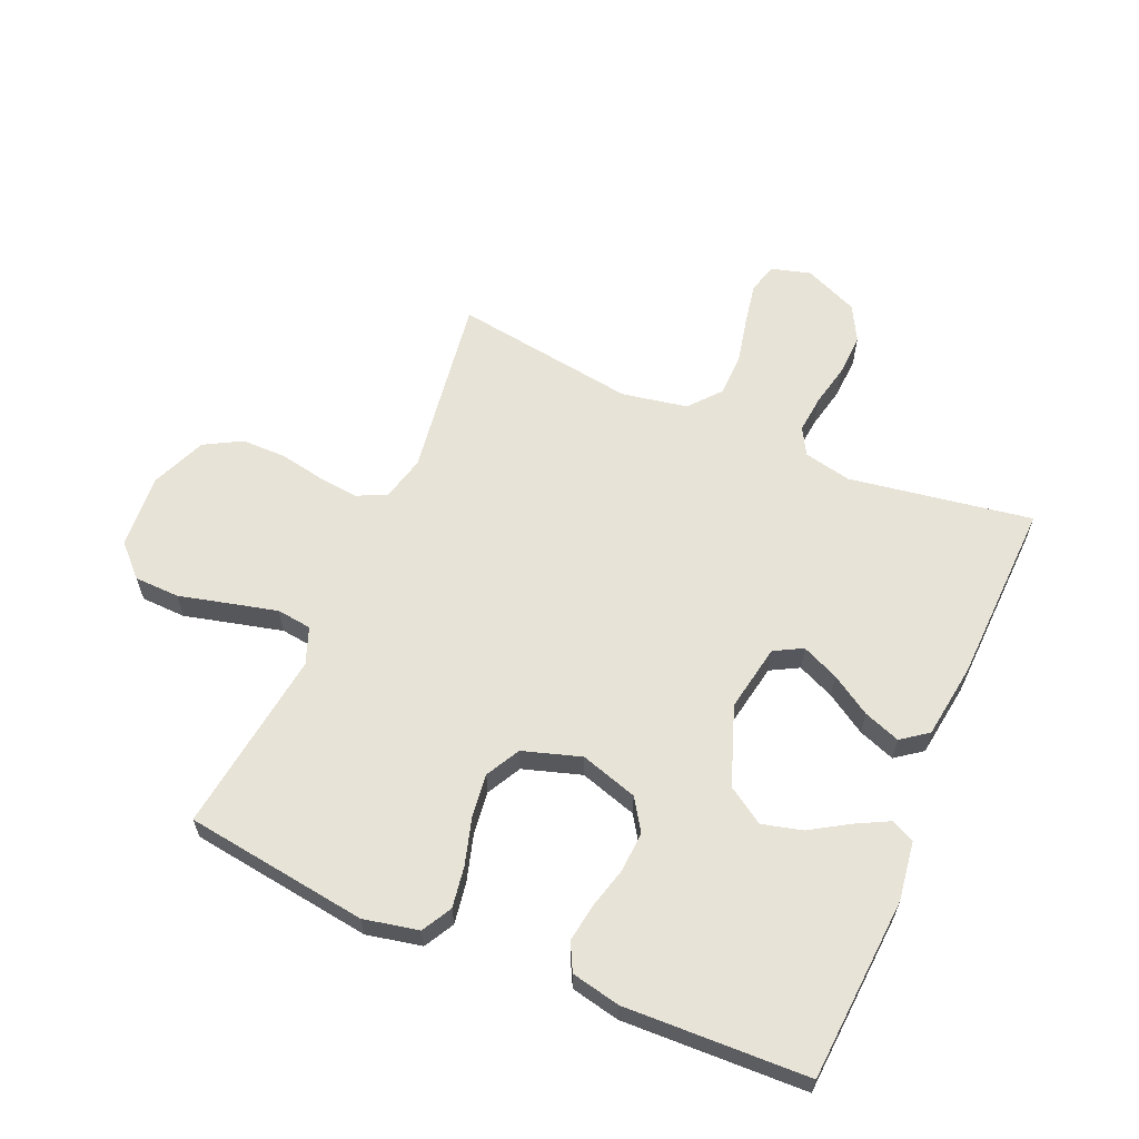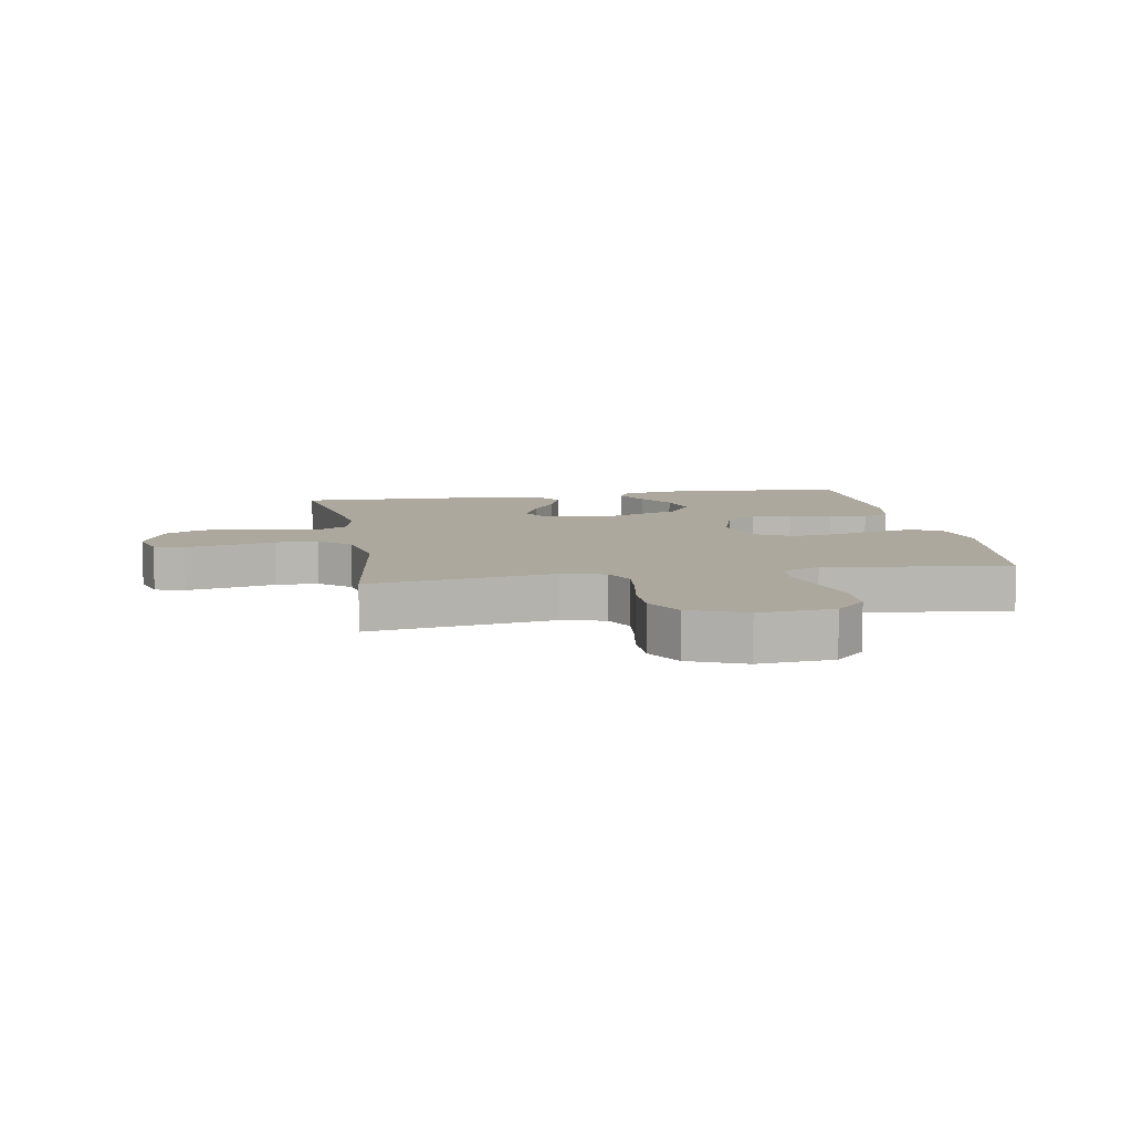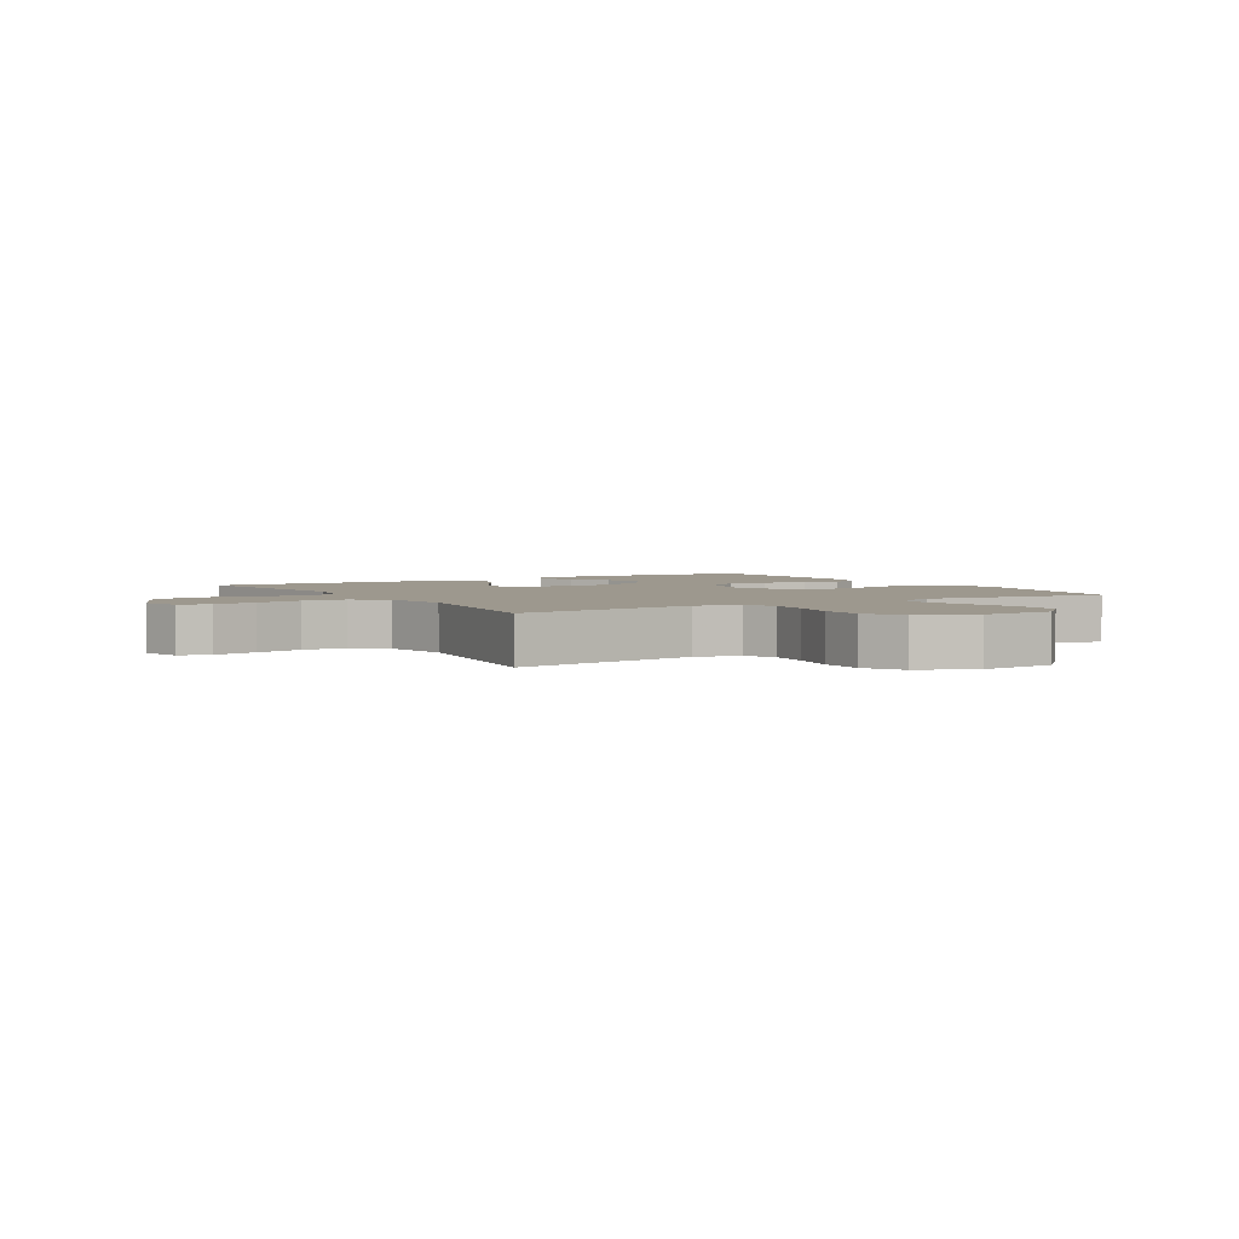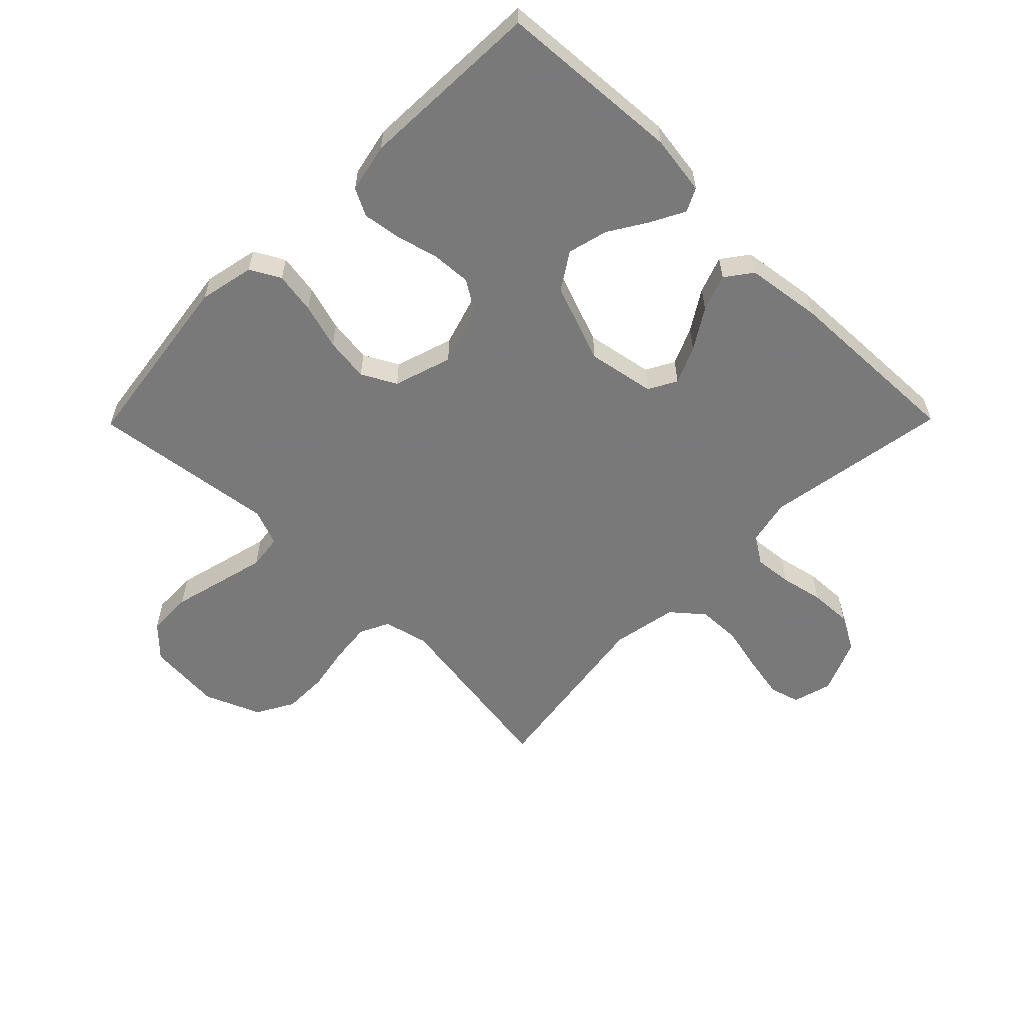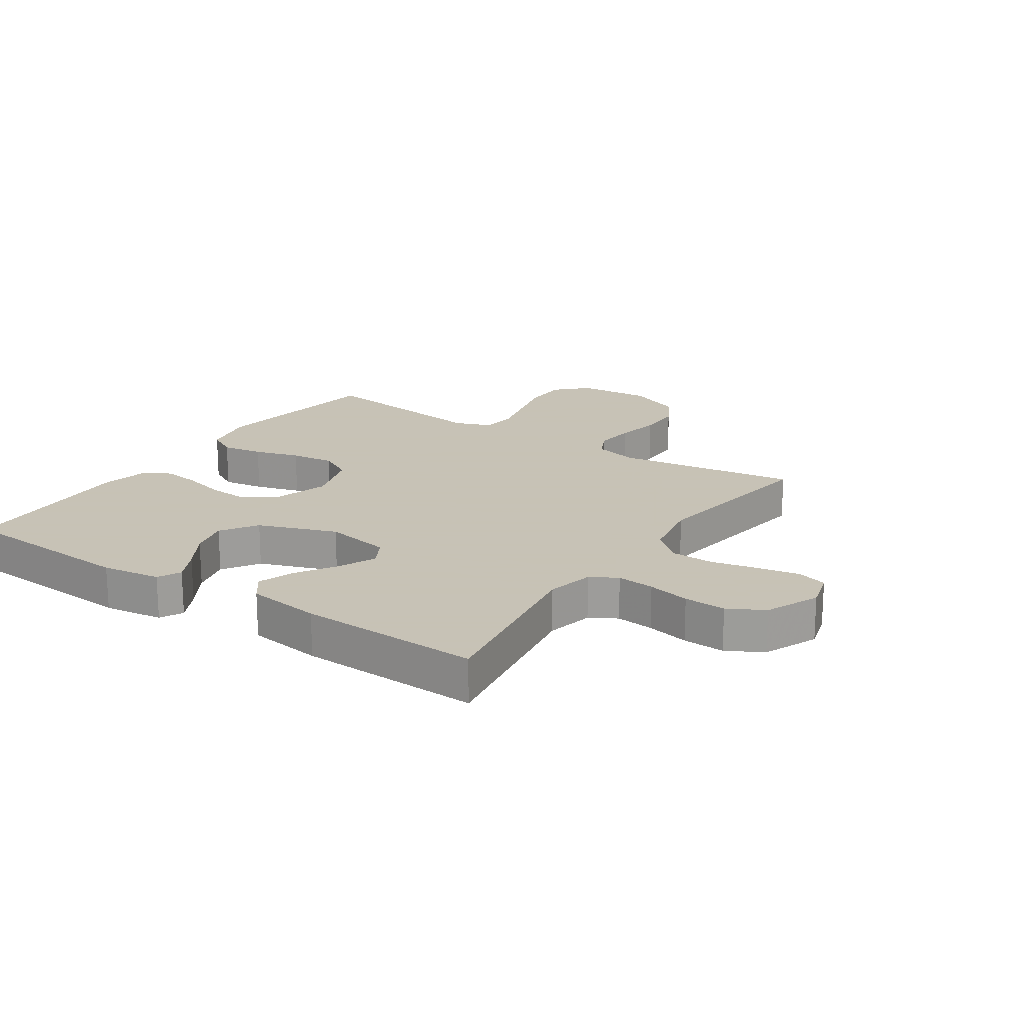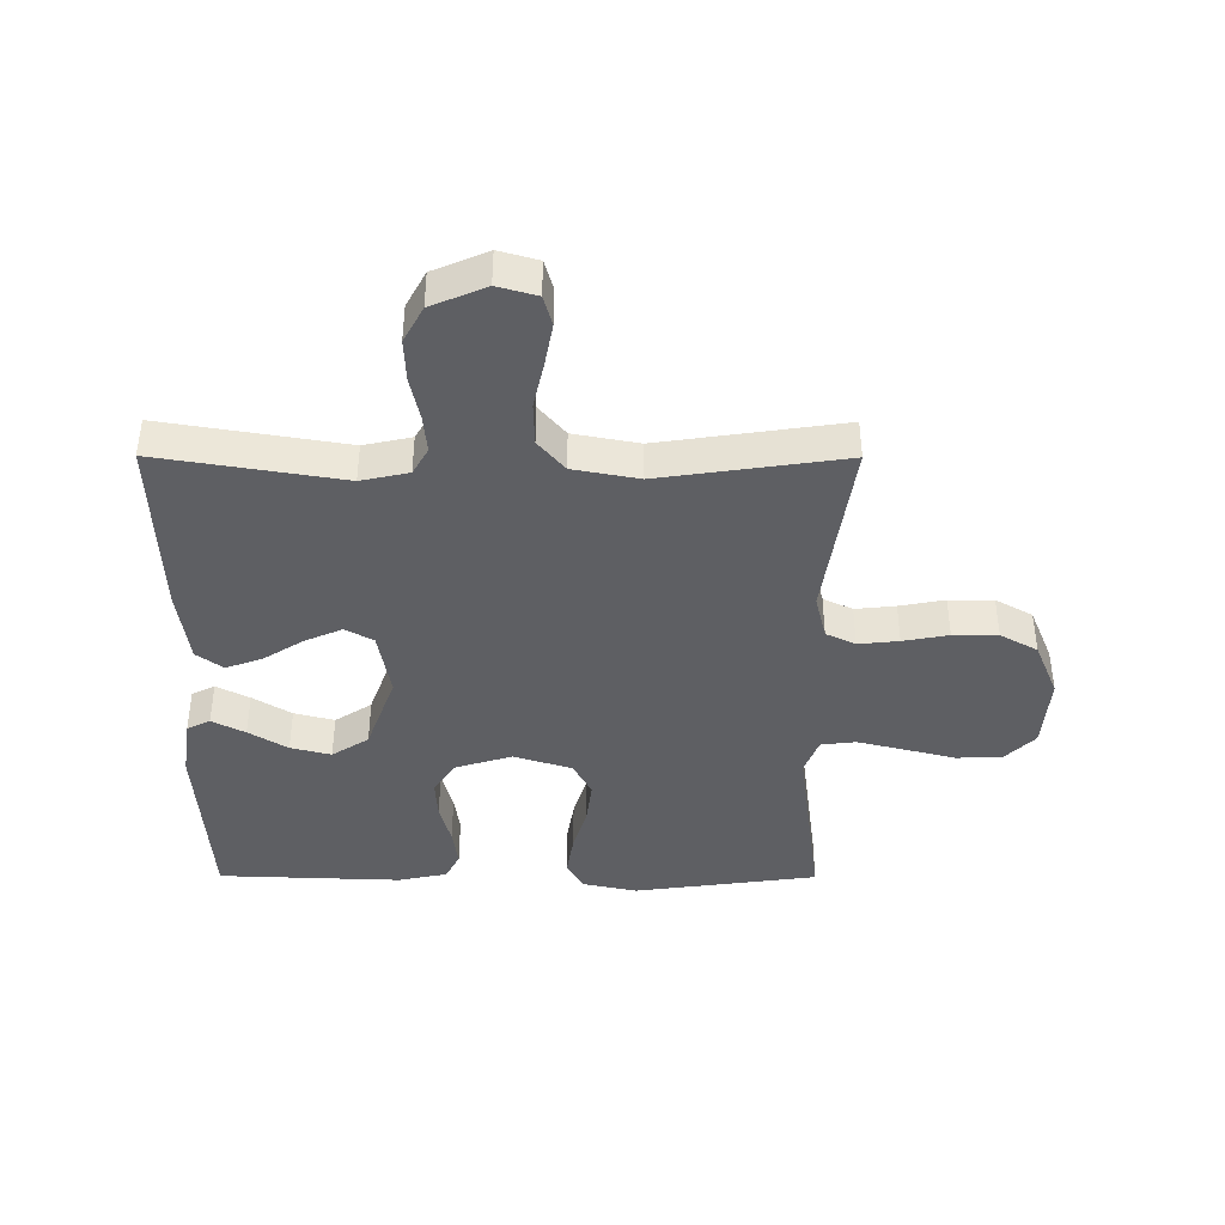
<metadata>
{"format":"obj","ext":"obj","renderer":"f3d","projection":"perspective","resolution":1024,"background":"white","views":[{"elev":61.7,"azim":23.4,"up":"+Y"},{"elev":8.7,"azim":-100.1,"up":"+Y"},{"elev":3.2,"azim":-121.1,"up":"+Y"},{"elev":-57.8,"azim":45.4,"up":"+Y"},{"elev":19.1,"azim":123.9,"up":"+Y"},{"elev":-41.2,"azim":179.8,"up":"+Y"}]}
</metadata>
<code>
v 0.5 0.07 -0.5
v 0.2 0.07 -0.451
v 0.122 0.07 -0.468
v 0.097 0.07 -0.512
v 0.103 0.07 -0.574
v 0.118 0.07 -0.644
v 0.121 0.07 -0.713
v 0.089 0.07 -0.772
v 0 0.07 -0.81
v -0.064 0.07 -0.792
v -0.078 0.07 -0.743
v -0.065 0.07 -0.673
v -0.048 0.07 -0.597
v -0.05 0.07 -0.527
v -0.093 0.07 -0.476
v -0.2 0.07 -0.456
v -0.5 0.07 -0.5
v -0.456 0.07 -0.2
v -0.474 0.07 -0.127
v -0.522 0.07 -0.104
v -0.588 0.07 -0.111
v -0.662 0.07 -0.125
v -0.735 0.07 -0.125
v -0.796 0.07 -0.091
v -0.834 0.07 0
v -0.824 0.07 0.122
v -0.775 0.07 0.171
v -0.701 0.07 0.173
v -0.618 0.07 0.152
v -0.541 0.07 0.133
v -0.484 0.07 0.14
v -0.461 0.07 0.2
v -0.5 0.07 0.5
v -0.2 0.07 0.541
v -0.11 0.07 0.522
v -0.083 0.07 0.473
v -0.094 0.07 0.405
v -0.116 0.07 0.33
v -0.125 0.07 0.258
v -0.095 0.07 0.202
v 0 0.07 0.172
v 0.094 0.07 0.201
v 0.128 0.07 0.253
v 0.124 0.07 0.319
v 0.106 0.07 0.387
v 0.097 0.07 0.449
v 0.12 0.07 0.494
v 0.2 0.07 0.511
v 0.5 0.07 0.5
v 0.52 0.07 0.2
v 0.506 0.07 0.103
v 0.468 0.07 0.084
v 0.414 0.07 0.112
v 0.351 0.07 0.151
v 0.285 0.07 0.168
v 0.225 0.07 0.129
v 0.178 0.07 0
v 0.198 0.07 -0.11
v 0.244 0.07 -0.135
v 0.305 0.07 -0.108
v 0.37 0.07 -0.067
v 0.43 0.07 -0.045
v 0.473 0.07 -0.077
v 0.49 0.07 -0.2
v 0.5 0 -0.5
v 0.2 0 -0.451
v 0.122 0 -0.468
v 0.097 0 -0.512
v 0.103 0 -0.574
v 0.118 0 -0.644
v 0.121 0 -0.713
v 0.089 0 -0.772
v 0 0 -0.81
v -0.064 0 -0.792
v -0.078 0 -0.743
v -0.065 0 -0.673
v -0.048 0 -0.597
v -0.05 0 -0.527
v -0.093 0 -0.476
v -0.2 0 -0.456
v -0.5 0 -0.5
v -0.456 0 -0.2
v -0.474 0 -0.127
v -0.522 0 -0.104
v -0.588 0 -0.111
v -0.662 0 -0.125
v -0.735 0 -0.125
v -0.796 0 -0.091
v -0.834 0 0
v -0.824 0 0.122
v -0.775 0 0.171
v -0.701 0 0.173
v -0.618 0 0.152
v -0.541 0 0.133
v -0.484 0 0.14
v -0.461 0 0.2
v -0.5 0 0.5
v -0.2 0 0.541
v -0.11 0 0.522
v -0.083 0 0.473
v -0.094 0 0.405
v -0.116 0 0.33
v -0.125 0 0.258
v -0.095 0 0.202
v 0 0 0.172
v 0.094 0 0.201
v 0.128 0 0.253
v 0.124 0 0.319
v 0.106 0 0.387
v 0.097 0 0.449
v 0.12 0 0.494
v 0.2 0 0.511
v 0.5 0 0.5
v 0.52 0 0.2
v 0.506 0 0.103
v 0.468 0 0.084
v 0.414 0 0.112
v 0.351 0 0.151
v 0.285 0 0.168
v 0.225 0 0.129
v 0.178 0 0
v 0.198 0 -0.11
v 0.244 0 -0.135
v 0.305 0 -0.108
v 0.37 0 -0.067
v 0.43 0 -0.045
v 0.473 0 -0.077
v 0.49 0 -0.2
f 63 64 1 2
f 60 61 62 63
f 59 60 63 2
f 58 59 2 3
f 57 58 3 4
f 51 52 53 54
f 49 50 51 54
f 49 54 55
f 48 49 55 56
f 44 45 46 47
f 43 44 47 48
f 35 36 37 38
f 35 38 39
f 32 33 34 35
f 31 32 35 39
f 26 27 28 29
f 26 29 30
f 25 26 30
f 24 25 30 31
f 21 22 23 24
f 20 21 24 31
f 16 17 18
f 15 16 18 19
f 10 11 12 13
f 8 9 10 13
f 8 13 14
f 5 6 7 8
f 4 5 8 14
f 57 4 14 15
f 43 48 56 57
f 42 43 57 15
f 20 31 39 40
f 19 20 40 41
f 15 19 41 42
f 66 65 128 127
f 127 126 125 124
f 66 127 124 123
f 67 66 123 122
f 68 67 122 121
f 118 117 116 115
f 118 115 114 113
f 119 118 113
f 120 119 113 112
f 111 110 109 108
f 112 111 108 107
f 102 101 100 99
f 103 102 99
f 99 98 97 96
f 103 99 96 95
f 93 92 91 90
f 94 93 90
f 94 90 89
f 95 94 89 88
f 88 87 86 85
f 95 88 85 84
f 82 81 80
f 83 82 80 79
f 77 76 75 74
f 77 74 73 72
f 78 77 72
f 72 71 70 69
f 78 72 69 68
f 79 78 68 121
f 121 120 112 107
f 79 121 107 106
f 104 103 95 84
f 105 104 84 83
f 106 105 83 79
f 1 65 66 2
f 2 66 67 3
f 3 67 68 4
f 4 68 69 5
f 5 69 70 6
f 6 70 71 7
f 7 71 72 8
f 8 72 73 9
f 9 73 74 10
f 10 74 75 11
f 11 75 76 12
f 12 76 77 13
f 13 77 78 14
f 14 78 79 15
f 15 79 80 16
f 16 80 81 17
f 17 81 82 18
f 18 82 83 19
f 19 83 84 20
f 20 84 85 21
f 21 85 86 22
f 22 86 87 23
f 23 87 88 24
f 24 88 89 25
f 25 89 90 26
f 26 90 91 27
f 27 91 92 28
f 28 92 93 29
f 29 93 94 30
f 30 94 95 31
f 31 95 96 32
f 32 96 97 33
f 33 97 98 34
f 34 98 99 35
f 35 99 100 36
f 36 100 101 37
f 37 101 102 38
f 38 102 103 39
f 39 103 104 40
f 40 104 105 41
f 41 105 106 42
f 42 106 107 43
f 43 107 108 44
f 44 108 109 45
f 45 109 110 46
f 46 110 111 47
f 47 111 112 48
f 48 112 113 49
f 49 113 114 50
f 50 114 115 51
f 51 115 116 52
f 52 116 117 53
f 53 117 118 54
f 54 118 119 55
f 55 119 120 56
f 56 120 121 57
f 57 121 122 58
f 58 122 123 59
f 59 123 124 60
f 60 124 125 61
f 61 125 126 62
f 62 126 127 63
f 63 127 128 64
f 64 128 65 1

</code>
